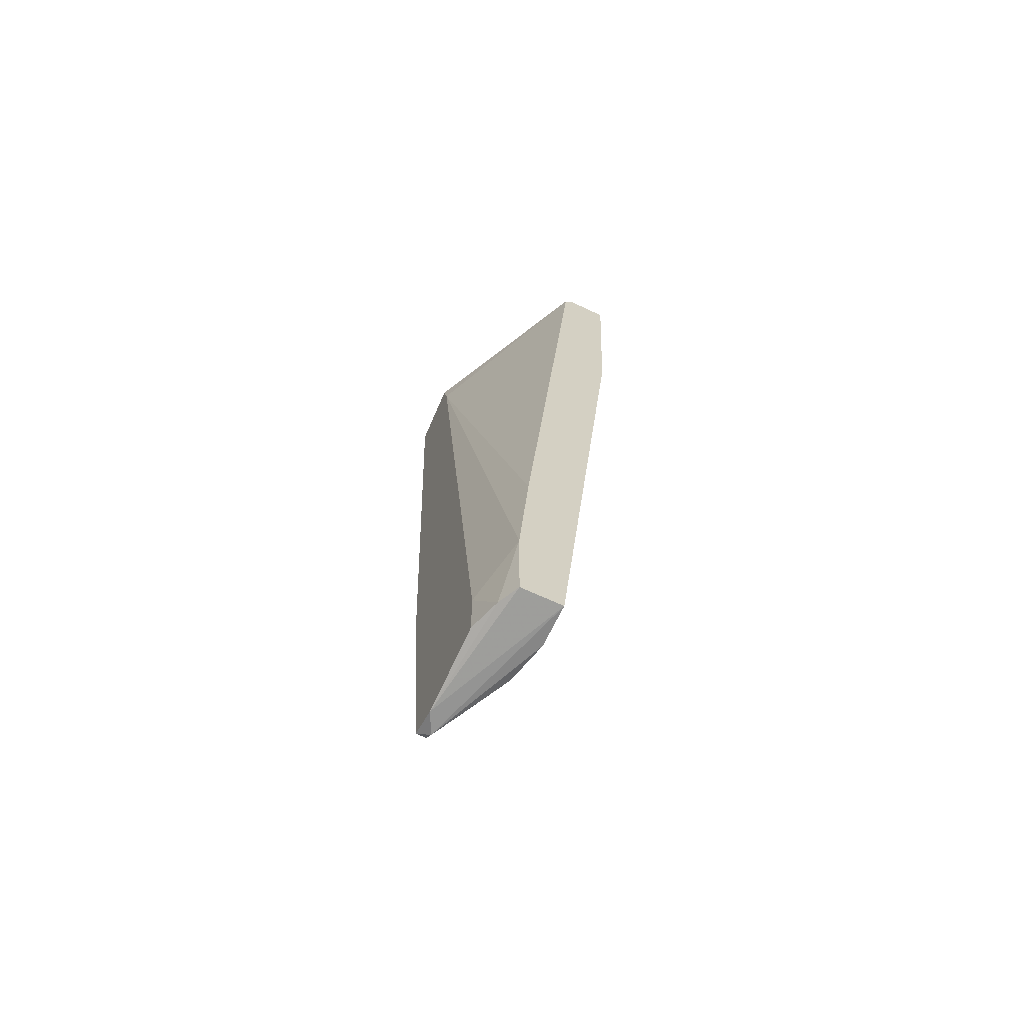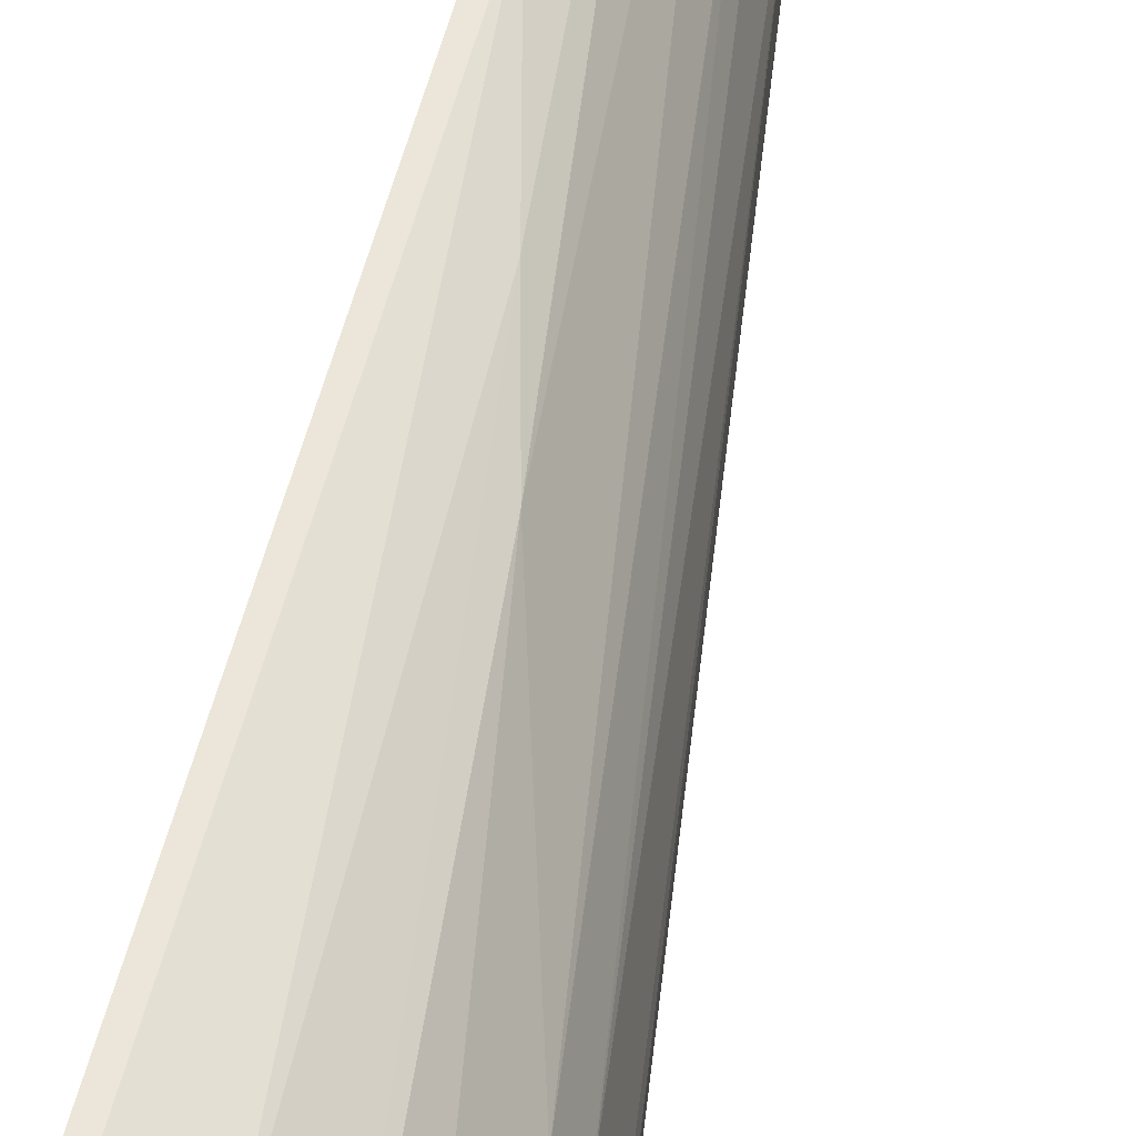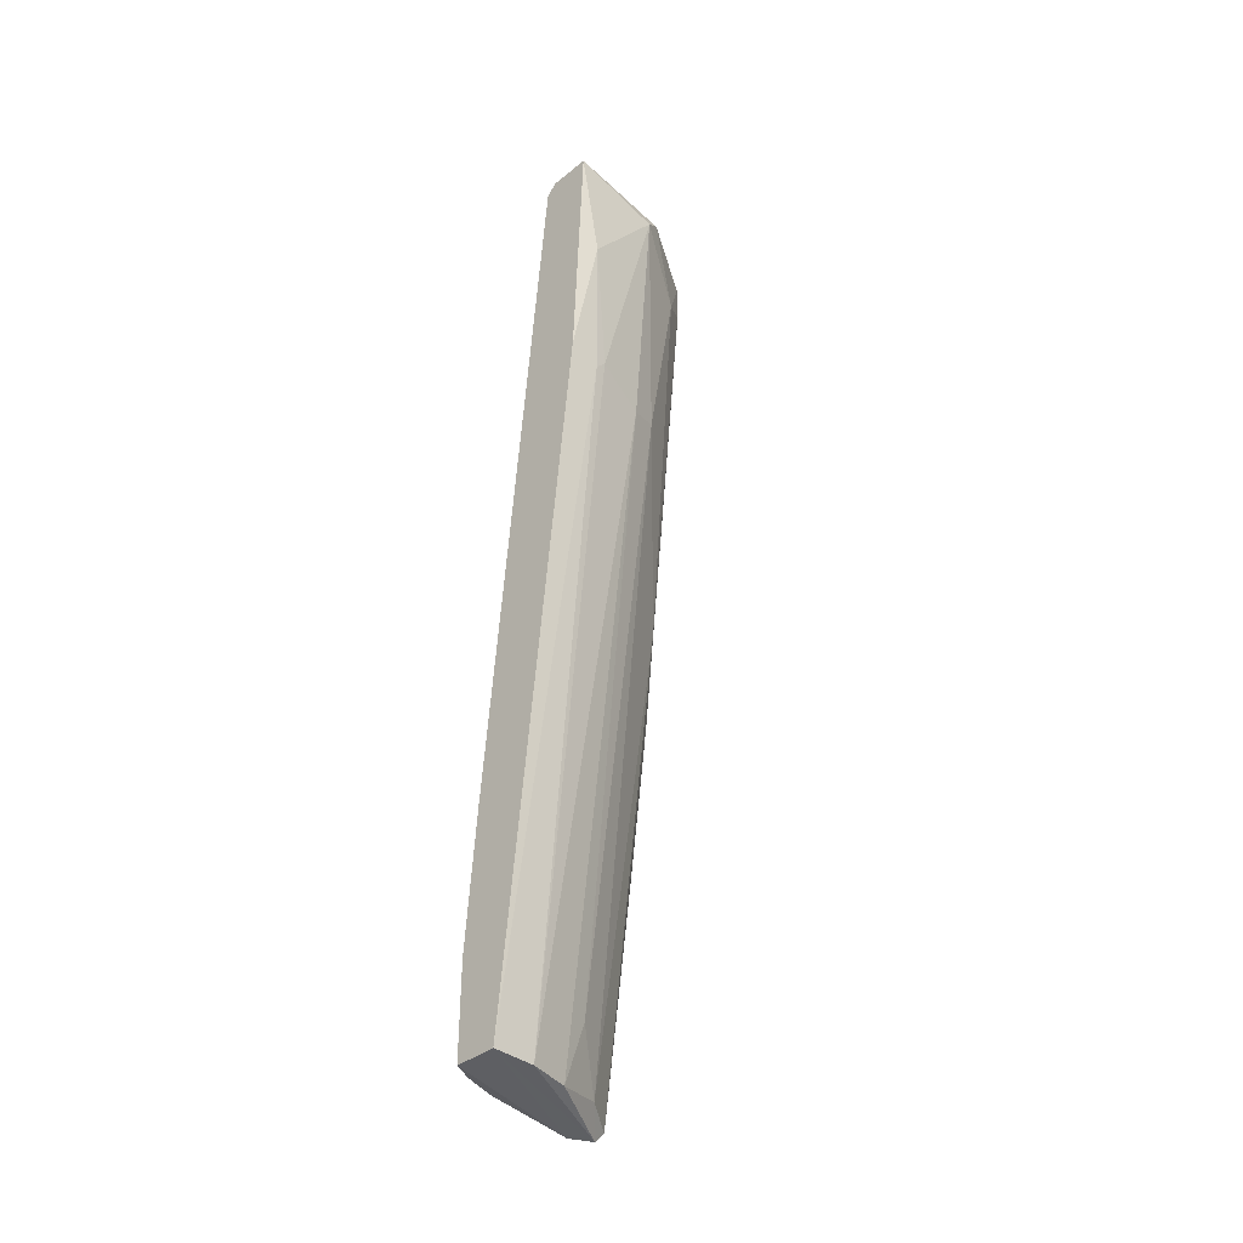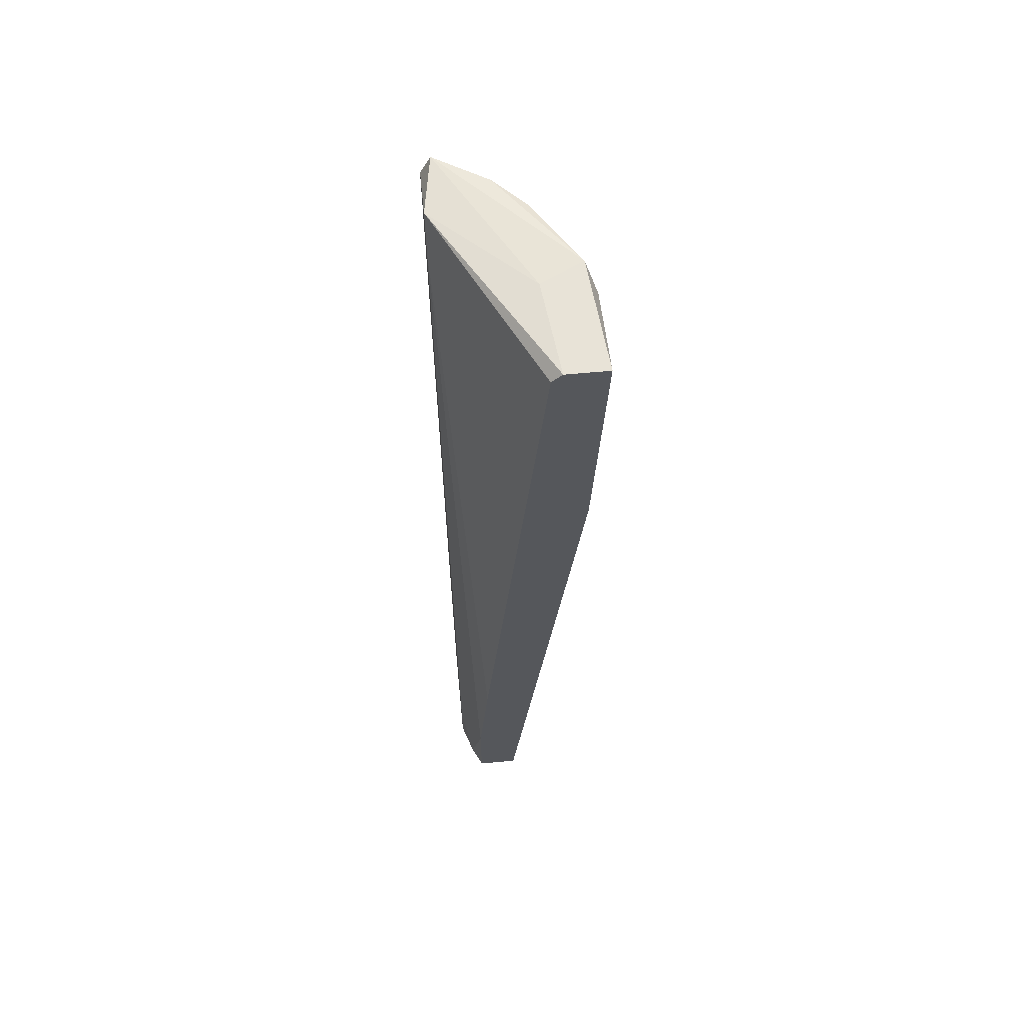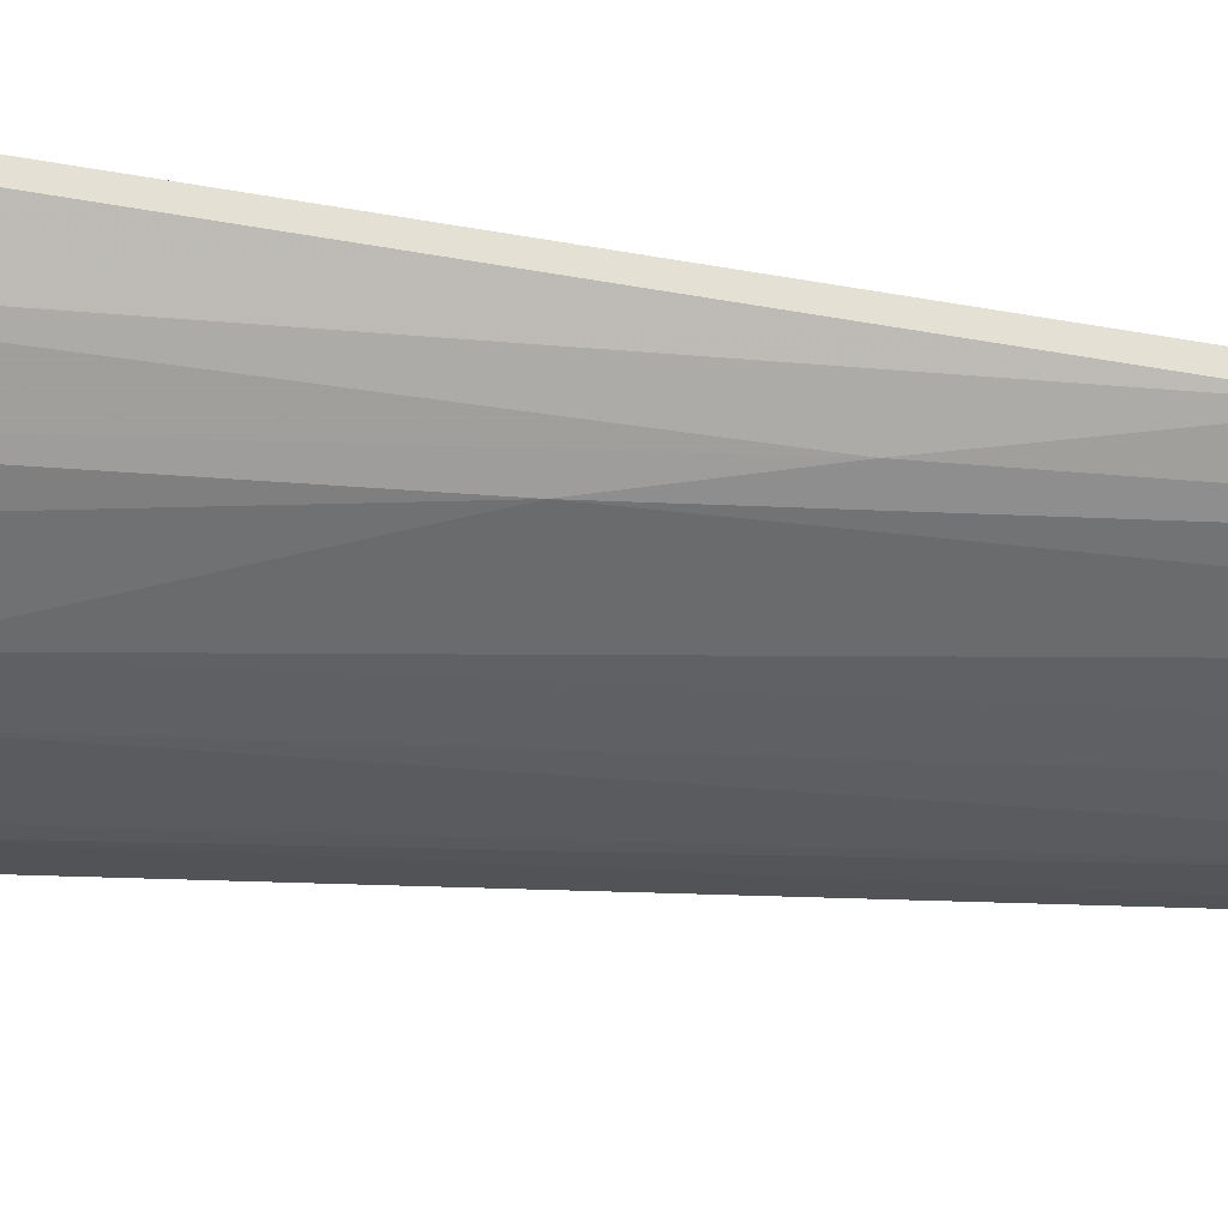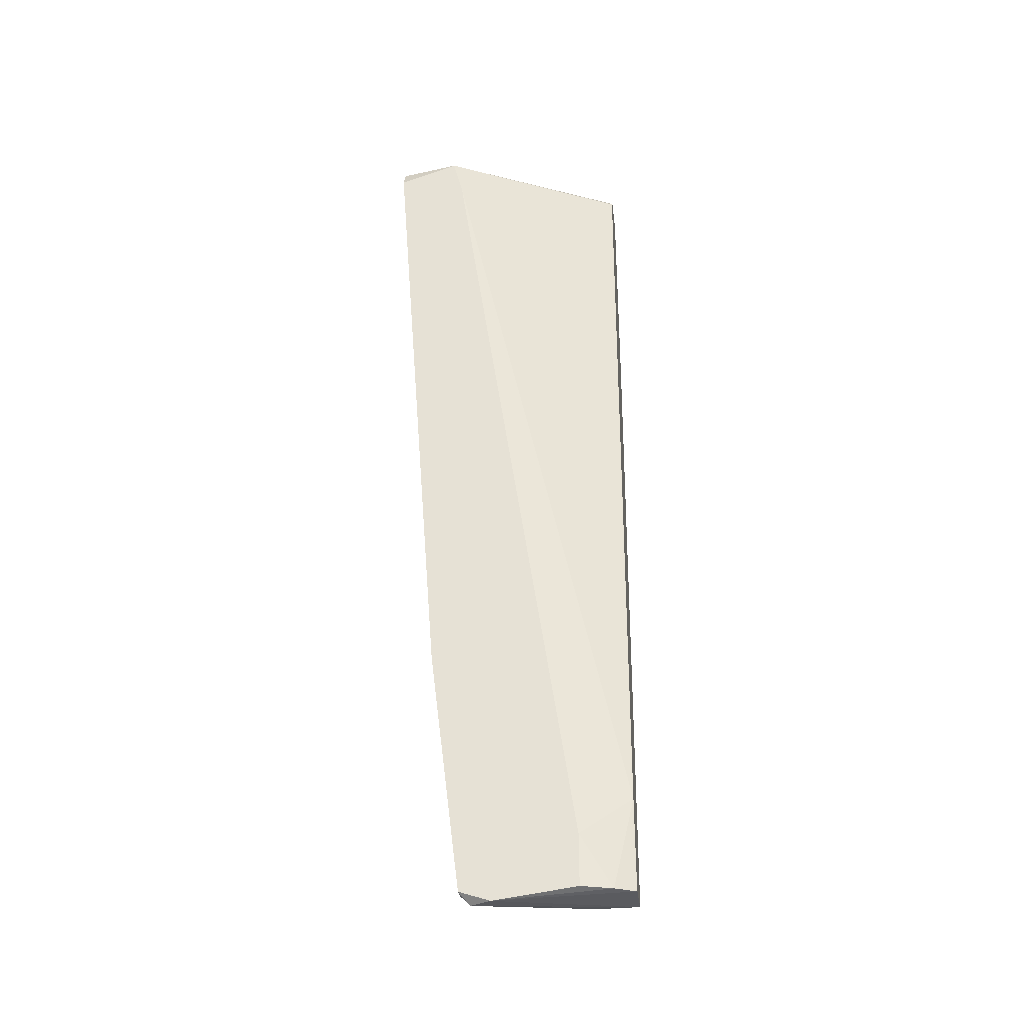
<metadata>
{"format":"obj","ext":"obj","renderer":"f3d","projection":"perspective","resolution":1024,"background":"white","views":[{"elev":-66.5,"azim":-25.3,"up":"+Z"},{"elev":50.9,"azim":12.2,"up":"+Y"},{"elev":-37.8,"azim":45.6,"up":"+Z"},{"elev":62.3,"azim":-5.5,"up":"+Z"},{"elev":66.0,"azim":97.7,"up":"+Y"},{"elev":-33.2,"azim":-82.6,"up":"+Z"}]}
</metadata>
<code>
v 0.02351 0.01526 0.01825
v 0.02468 0.008256 0.01942
v 0.02468 0.004752 0.02059
v 0.02468 0.0176 0.04863
v 0.02468 0.009425 0.02059
v 0.02234 0.01877 0.01942
v 0.02234 0.02227 0.04045
v 0.009494 0.01059 -0.05764
v 0.009494 0.01059 -0.05181
v 0.009494 0.02344 -0.05764
v 0.009494 0.02577 0.04745
v 0.009494 0.0246 0.04278
v 0.009494 0.01993 -0.05882
v 0.009494 0.02694 -0.02961
v 0.009494 0.03278 0.04512
v 0.01417 0.02577 -0.01327
v 0.02 0.004752 0.04745
v 0.02 0.02577 0.04745
v 0.02 0.02577 0.04278
v 0.02 0.01526 0.04863
v 0.02117 0.004752 0.04863
v 0.02584 0.004752 0.04863
v 0.02584 0.01526 0.04628
v 0.02584 0.00709 0.03576
v 0.013 0.004752 -0.03194
v 0.013 0.01993 -0.05648
v 0.01066 0.02344 -0.05764
v 0.01066 0.00709 -0.05764
v 0.01066 0.02694 -0.02961
v 0.01066 0.02227 -0.05882
v 0.01066 0.03278 0.04512
v 0.01066 0.03278 0.04745
v 0.01533 0.0141 -0.05764
v 0.01533 0.02928 0.03461
v 0.01533 0.01643 -0.05064
v 0.01183 0.004752 -0.05764
v 0.01183 0.004752 -0.04714
v 0.0165 0.02928 0.04745
v 0.0165 0.004752 -0.05764
v 0.0165 0.0246 -0.002762
v 0.0165 0.009425 -0.05764
f 13 10 30
f 17 36 39
f 17 39 22
f 36 28 13
f 39 36 13
f 11 15 13
f 36 17 25
f 11 13 9
f 16 27 29
f 6 23 1
f 2 39 41
f 33 1 41
f 13 15 14
f 15 29 14
f 29 27 14
f 39 2 3
f 22 39 3
f 17 11 12
f 25 17 12
f 11 9 12
f 23 6 7
f 15 11 32
f 27 16 40
f 7 6 40
f 27 40 26
f 40 6 26
f 22 23 4
f 18 38 4
f 7 18 4
f 23 7 4
f 38 32 4
f 28 36 37
f 36 25 37
f 9 28 37
f 25 12 37
f 12 9 37
f 23 22 24
f 3 2 24
f 22 3 24
f 11 17 21
f 17 22 21
f 22 4 21
f 16 29 34
f 38 18 19
f 18 7 19
f 40 16 19
f 7 40 19
f 34 38 19
f 16 34 19
f 13 14 10
f 14 27 10
f 1 33 35
f 6 1 35
f 33 26 35
f 26 6 35
f 29 15 31
f 15 32 31
f 32 38 31
f 38 34 31
f 34 29 31
f 32 11 20
f 4 32 20
f 11 21 20
f 21 4 20
f 13 28 8
f 28 9 8
f 9 13 8
f 1 23 5
f 2 41 5
f 41 1 5
f 24 2 5
f 23 24 5
f 39 13 30
f 41 39 30
f 33 41 30
f 27 26 30
f 26 33 30
f 10 27 30

</code>
